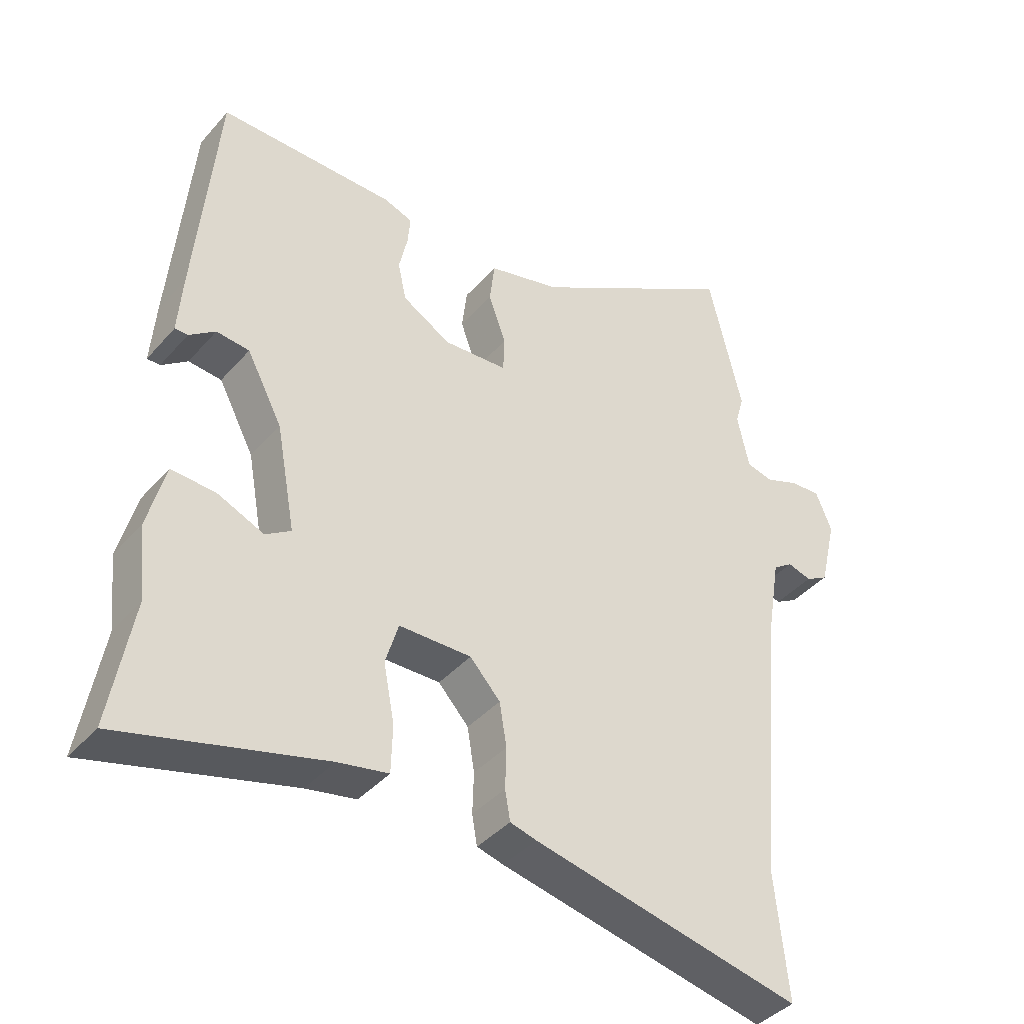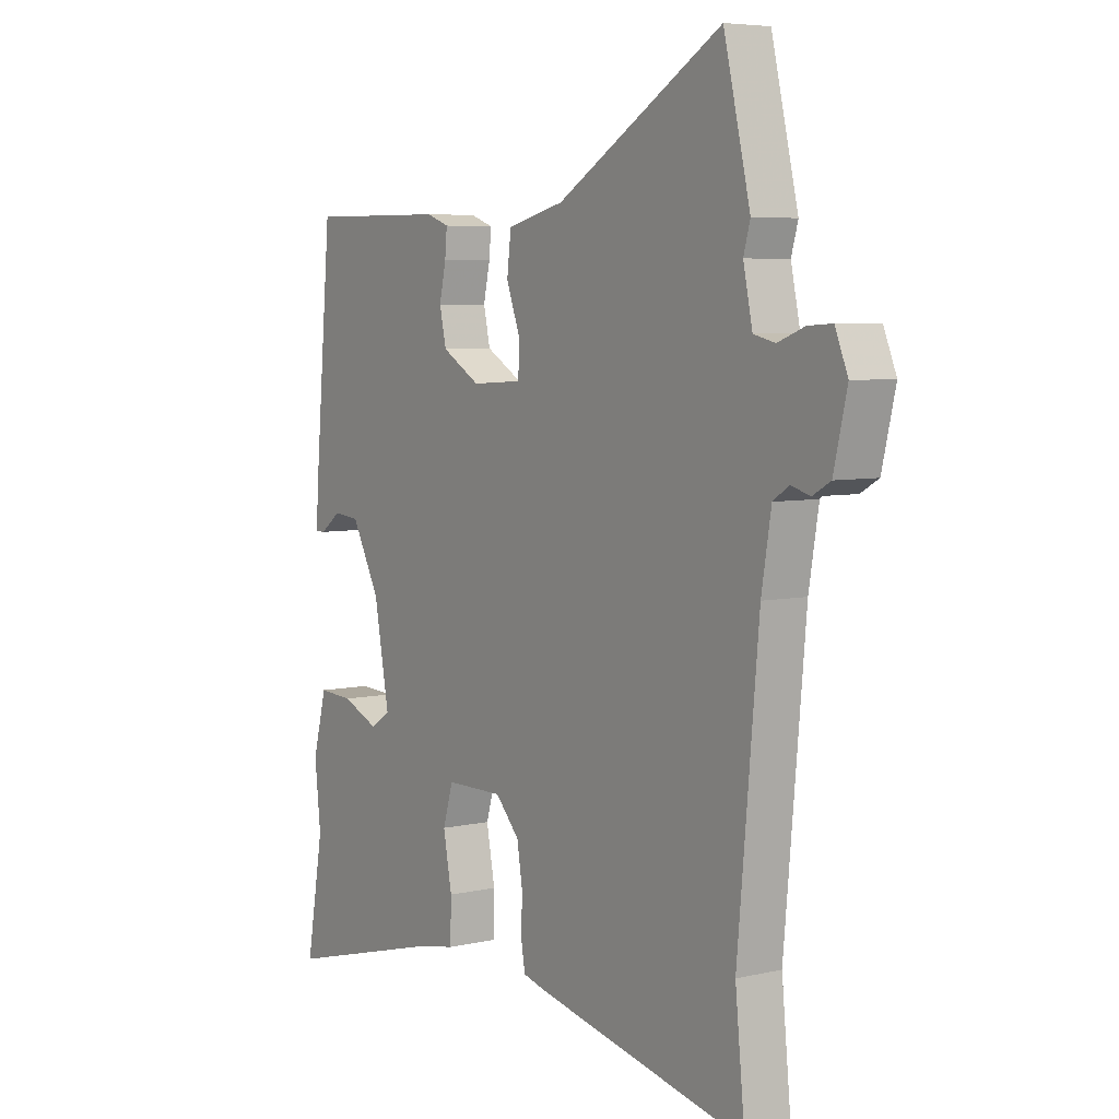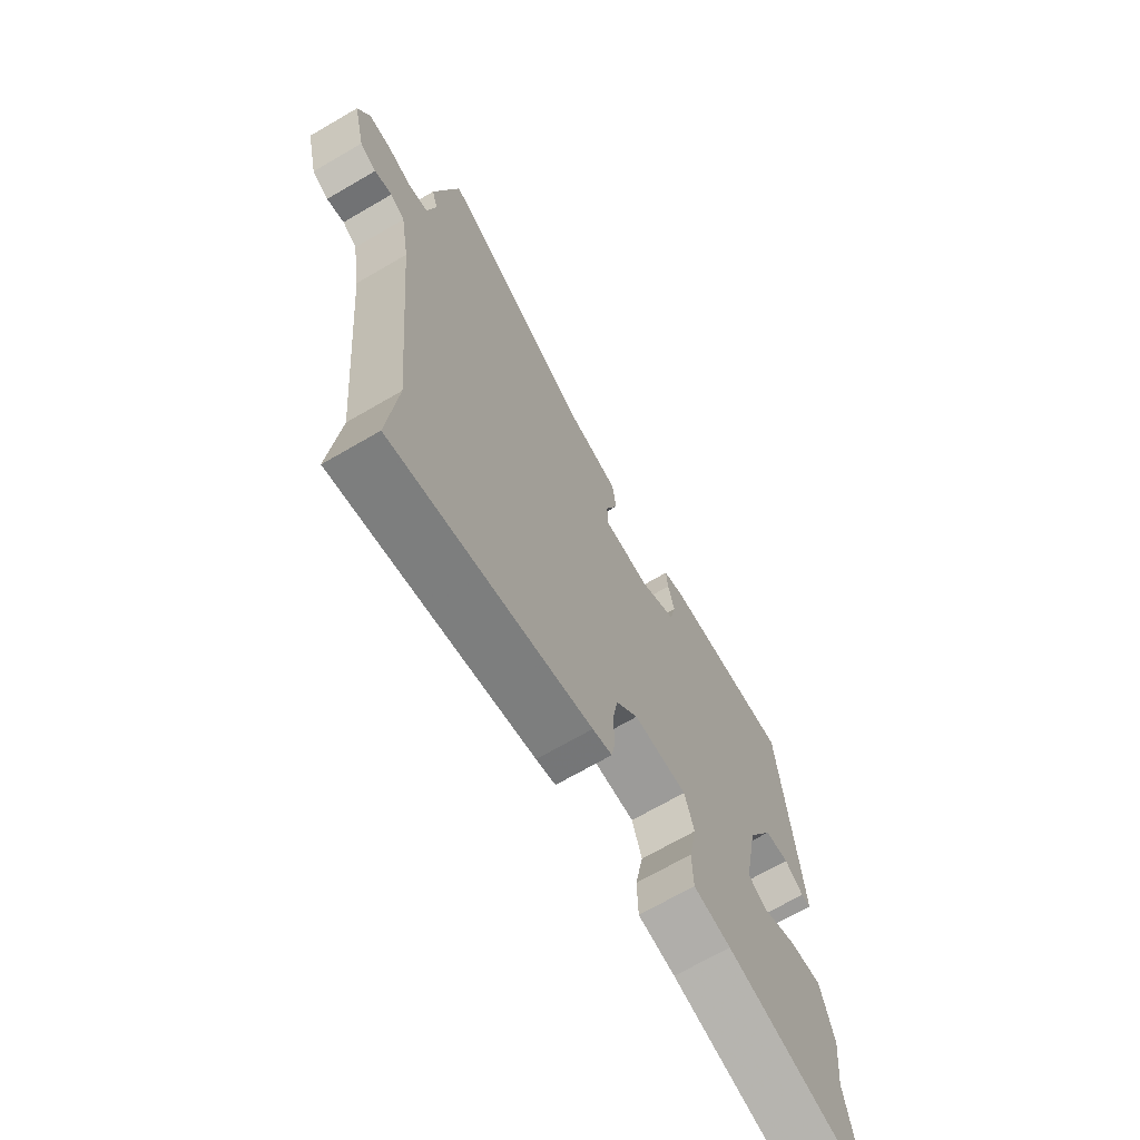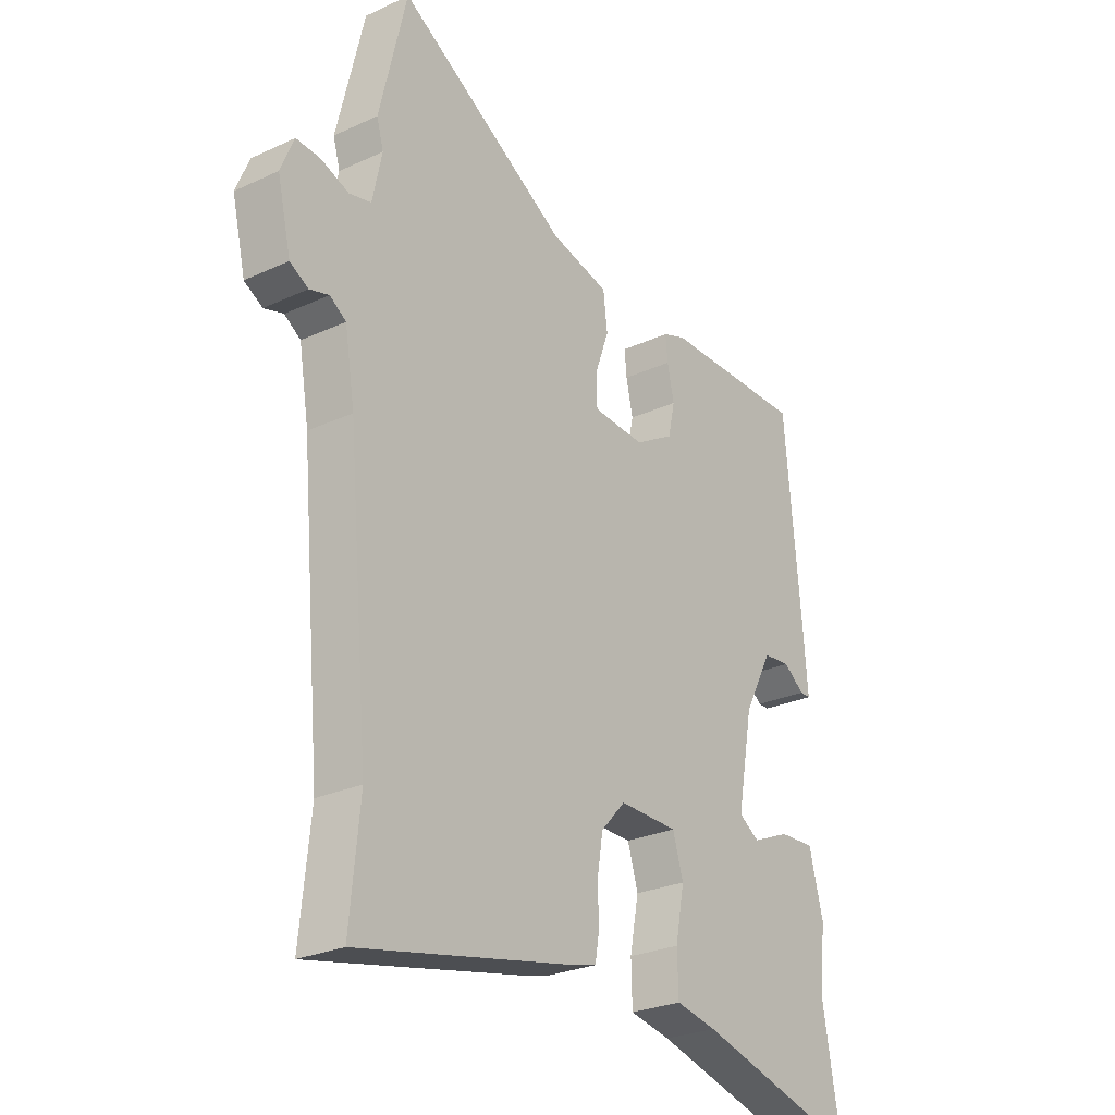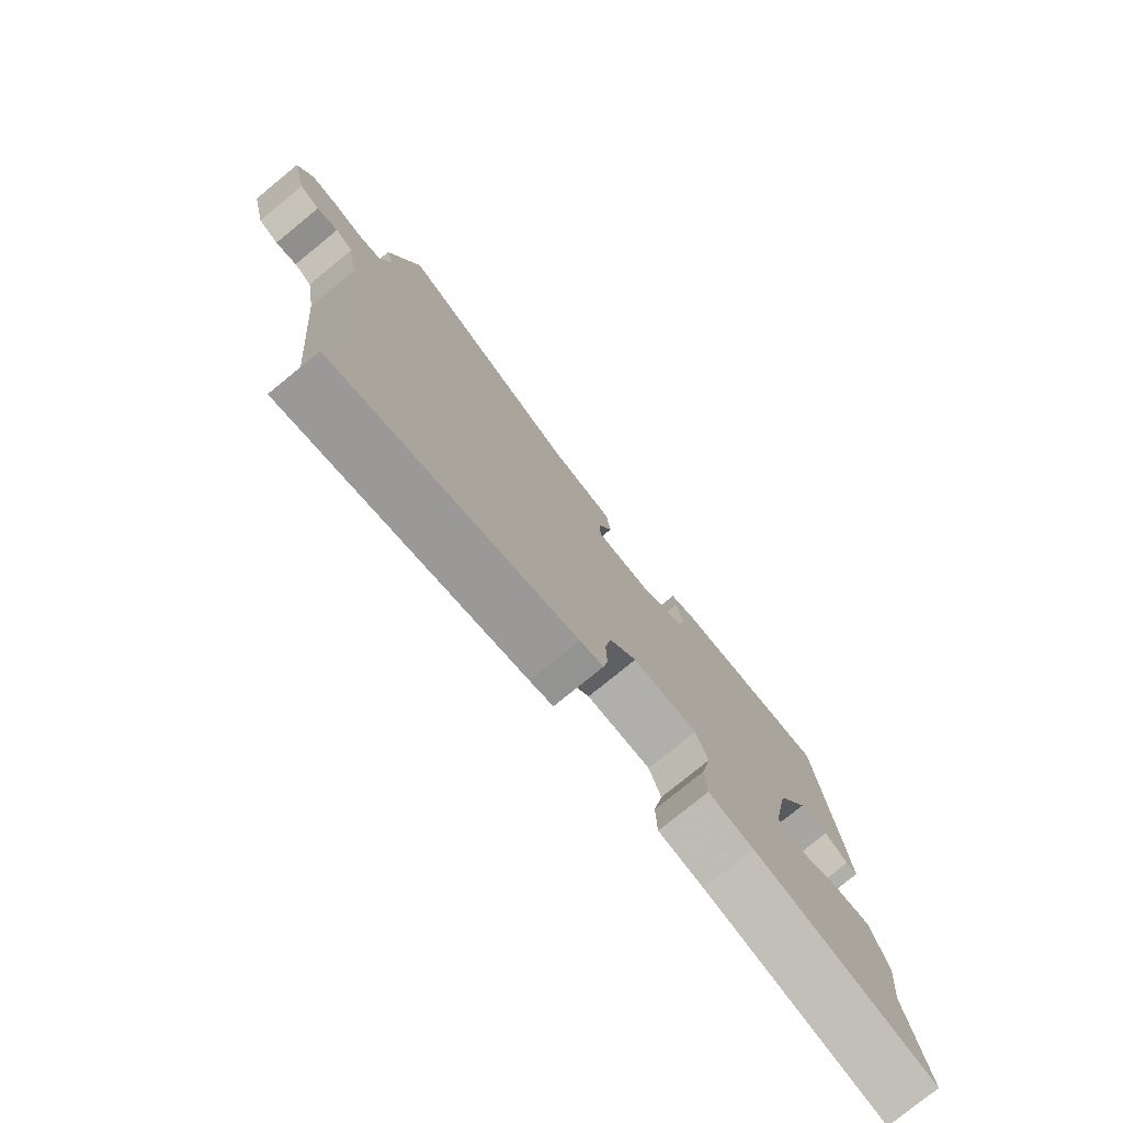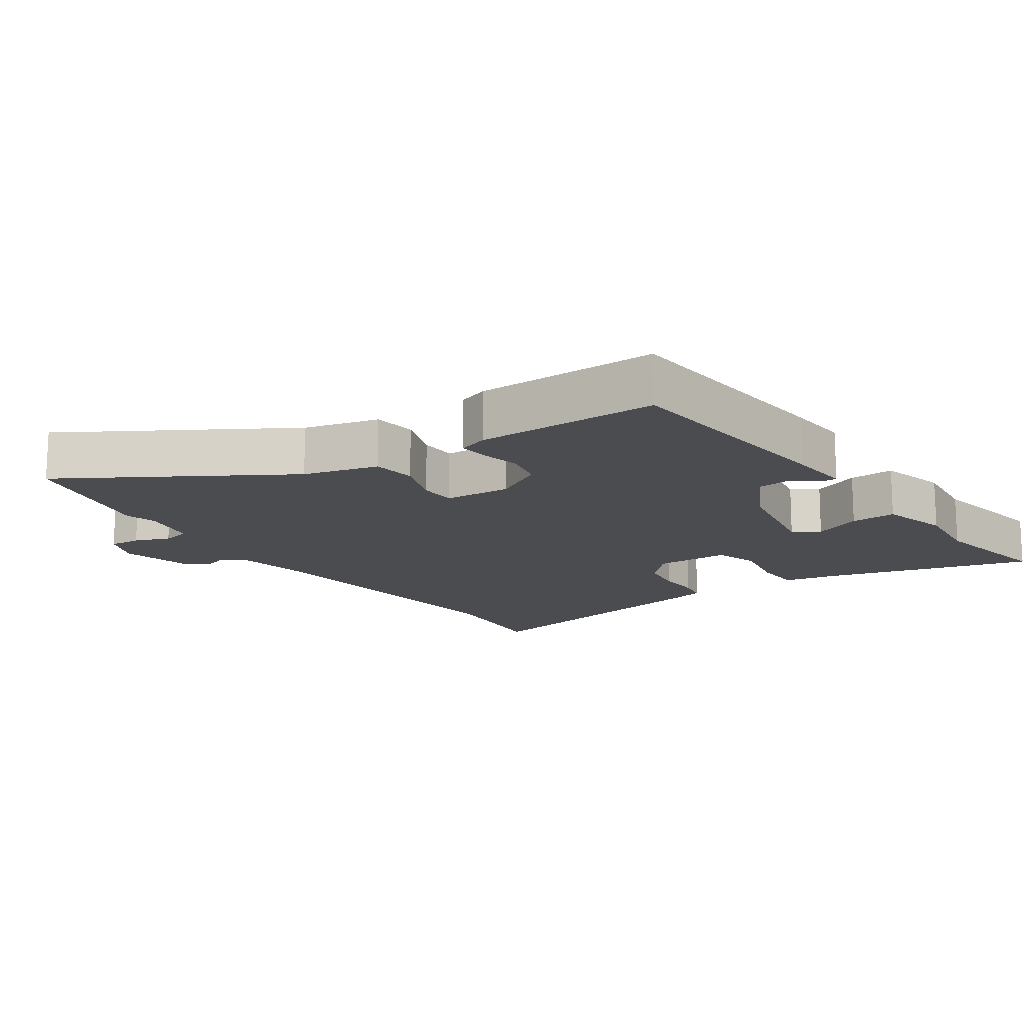
<metadata>
{"format":"obj","ext":"obj","renderer":"f3d","projection":"perspective","resolution":1024,"background":"white","views":[{"elev":-40.3,"azim":143.2,"up":"+Z"},{"elev":5.7,"azim":-124.7,"up":"+Z"},{"elev":-69.4,"azim":-59.8,"up":"+Z"},{"elev":-26.7,"azim":-54.2,"up":"+Z"},{"elev":-78.0,"azim":-50.8,"up":"+Z"},{"elev":-14.9,"azim":34.4,"up":"+Y"}]}
</metadata>
<code>
v 0.448 0.07 0.482
v 0.48 0.07 0.125
v 0.487 0.07 0.031
v 0.467 0.07 0.031
v 0.427 0.07 0.061
v 0.376 0.07 0.056
v 0.321 0.07 -0.048
v 0.291 0.07 -0.21
v 0.33 0.07 -0.235
v 0.402 0.07 -0.204
v 0.47 0.07 -0.2
v 0.497 0.07 -0.303
v 0.485 0.07 -0.414
v 0.519 0.07 -0.609
v 0.207 0.07 -0.526
v 0.129 0.07 -0.511
v 0.127 0.07 -0.438
v 0.144 0.07 -0.349
v 0.124 0.07 -0.283
v 0.012 0.07 -0.282
v -0.035 0.07 -0.333
v -0.046 0.07 -0.4
v -0.044 0.07 -0.464
v -0.052 0.07 -0.51
v -0.093 0.07 -0.521
v -0.511 0.07 -0.611
v -0.492 0.07 -0.421
v -0.533 0.07 0.026
v -0.552 0.07 0.14
v -0.583 0.07 0.161
v -0.62 0.07 0.15
v -0.655 0.07 0.17
v -0.681 0.07 0.28
v -0.656 0.07 0.341
v -0.609 0.07 0.338
v -0.557 0.07 0.318
v -0.515 0.07 0.328
v -0.497 0.07 0.413
v -0.51 0.07 0.459
v -0.458 0.07 0.679
v -0.134 0.07 0.486
v -0.022 0.07 0.458
v -0.014 0.07 0.392
v -0.041 0.07 0.317
v -0.039 0.07 0.262
v 0.06 0.07 0.256
v 0.135 0.07 0.3
v 0.148 0.07 0.359
v 0.135 0.07 0.418
v 0.131 0.07 0.463
v 0.175 0.07 0.479
v 0.448 0 0.482
v 0.48 0 0.125
v 0.487 0 0.031
v 0.467 0 0.031
v 0.427 0 0.061
v 0.376 0 0.056
v 0.321 0 -0.048
v 0.291 0 -0.21
v 0.33 0 -0.235
v 0.402 0 -0.204
v 0.47 0 -0.2
v 0.497 0 -0.303
v 0.485 0 -0.414
v 0.519 0 -0.609
v 0.207 0 -0.526
v 0.129 0 -0.511
v 0.127 0 -0.438
v 0.144 0 -0.349
v 0.124 0 -0.283
v 0.012 0 -0.282
v -0.035 0 -0.333
v -0.046 0 -0.4
v -0.044 0 -0.464
v -0.052 0 -0.51
v -0.093 0 -0.521
v -0.511 0 -0.611
v -0.492 0 -0.421
v -0.533 0 0.026
v -0.552 0 0.14
v -0.583 0 0.161
v -0.62 0 0.15
v -0.655 0 0.17
v -0.681 0 0.28
v -0.656 0 0.341
v -0.609 0 0.338
v -0.557 0 0.318
v -0.515 0 0.328
v -0.497 0 0.413
v -0.51 0 0.459
v -0.458 0 0.679
v -0.134 0 0.486
v -0.022 0 0.458
v -0.014 0 0.392
v -0.041 0 0.317
v -0.039 0 0.262
v 0.06 0 0.256
v 0.135 0 0.3
v 0.148 0 0.359
v 0.135 0 0.418
v 0.131 0 0.463
v 0.175 0 0.479
f 48 49 50 51
f 47 48 51 1
f 46 47 1 2
f 45 46 2
f 41 42 43 44
f 41 44 45
f 38 39 40 41
f 37 38 41 45
f 36 37 45 2
f 34 35 36
f 33 34 36
f 30 31 32 33
f 29 30 33 36
f 28 29 36 2
f 24 25 26 27
f 22 23 24 27
f 21 22 27 28
f 20 21 28
f 19 20 28
f 15 16 17 18
f 13 14 15 18
f 13 18 19
f 9 10 11 12
f 9 12 13 19
f 2 3 4 5
f 2 5 6
f 28 2 6
f 8 9 19 28
f 7 8 28
f 6 7 28
f 102 101 100 99
f 52 102 99 98
f 53 52 98 97
f 53 97 96
f 95 94 93 92
f 96 95 92
f 92 91 90 89
f 96 92 89 88
f 53 96 88 87
f 87 86 85
f 87 85 84
f 84 83 82 81
f 87 84 81 80
f 53 87 80 79
f 78 77 76 75
f 78 75 74 73
f 79 78 73 72
f 79 72 71
f 79 71 70
f 69 68 67 66
f 69 66 65 64
f 70 69 64
f 63 62 61 60
f 70 64 63 60
f 56 55 54 53
f 57 56 53
f 57 53 79
f 79 70 60 59
f 79 59 58
f 79 58 57
f 1 52 53 2
f 2 53 54 3
f 3 54 55 4
f 4 55 56 5
f 5 56 57 6
f 6 57 58 7
f 7 58 59 8
f 8 59 60 9
f 9 60 61 10
f 10 61 62 11
f 11 62 63 12
f 12 63 64 13
f 13 64 65 14
f 14 65 66 15
f 15 66 67 16
f 16 67 68 17
f 17 68 69 18
f 18 69 70 19
f 19 70 71 20
f 20 71 72 21
f 21 72 73 22
f 22 73 74 23
f 23 74 75 24
f 24 75 76 25
f 25 76 77 26
f 26 77 78 27
f 27 78 79 28
f 28 79 80 29
f 29 80 81 30
f 30 81 82 31
f 31 82 83 32
f 32 83 84 33
f 33 84 85 34
f 34 85 86 35
f 35 86 87 36
f 36 87 88 37
f 37 88 89 38
f 38 89 90 39
f 39 90 91 40
f 40 91 92 41
f 41 92 93 42
f 42 93 94 43
f 43 94 95 44
f 44 95 96 45
f 45 96 97 46
f 46 97 98 47
f 47 98 99 48
f 48 99 100 49
f 49 100 101 50
f 50 101 102 51
f 51 102 52 1

</code>
